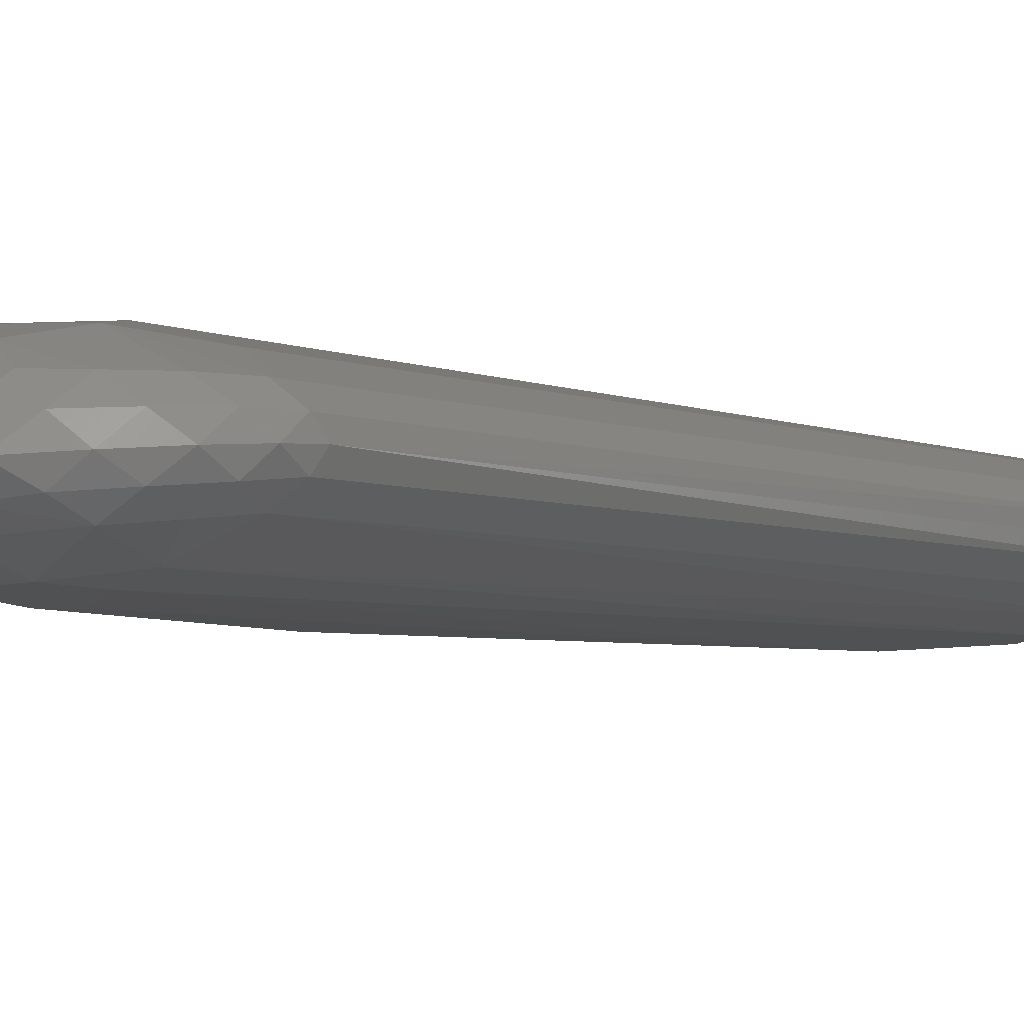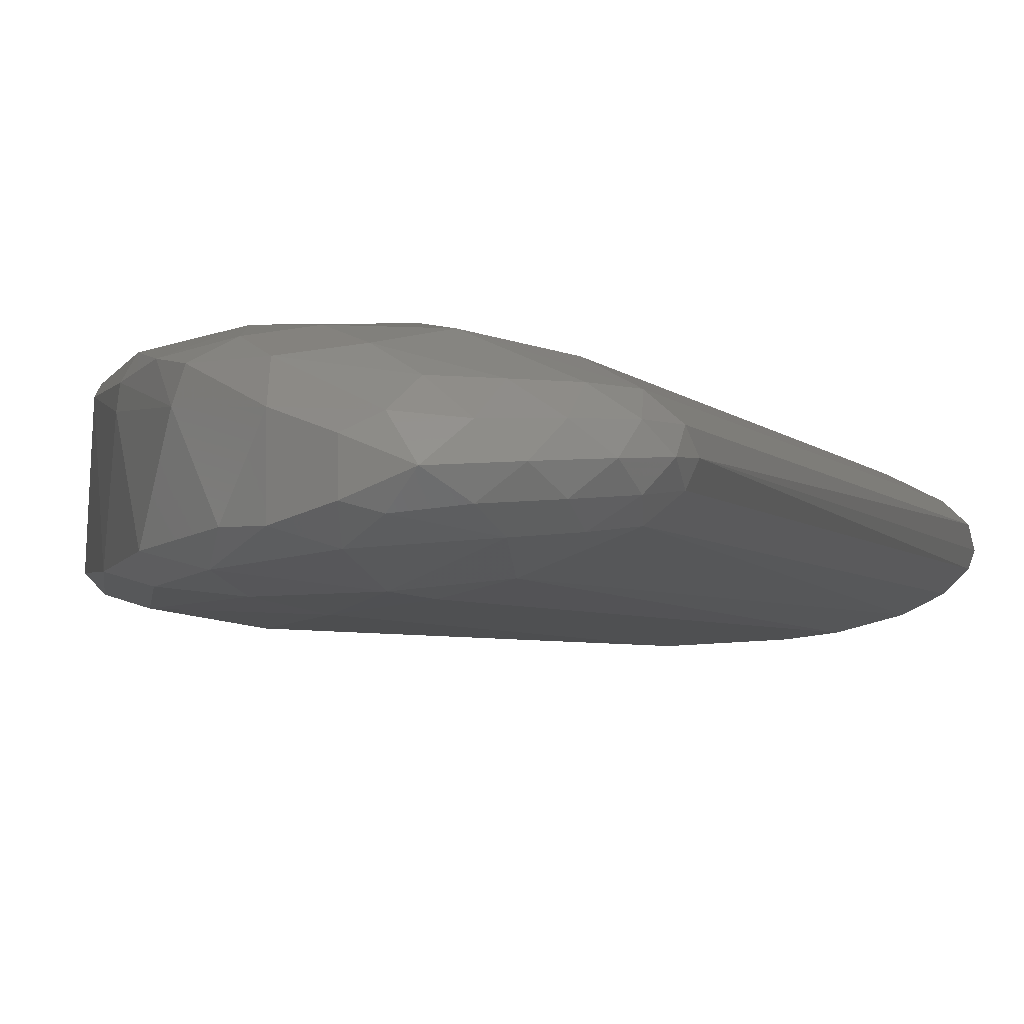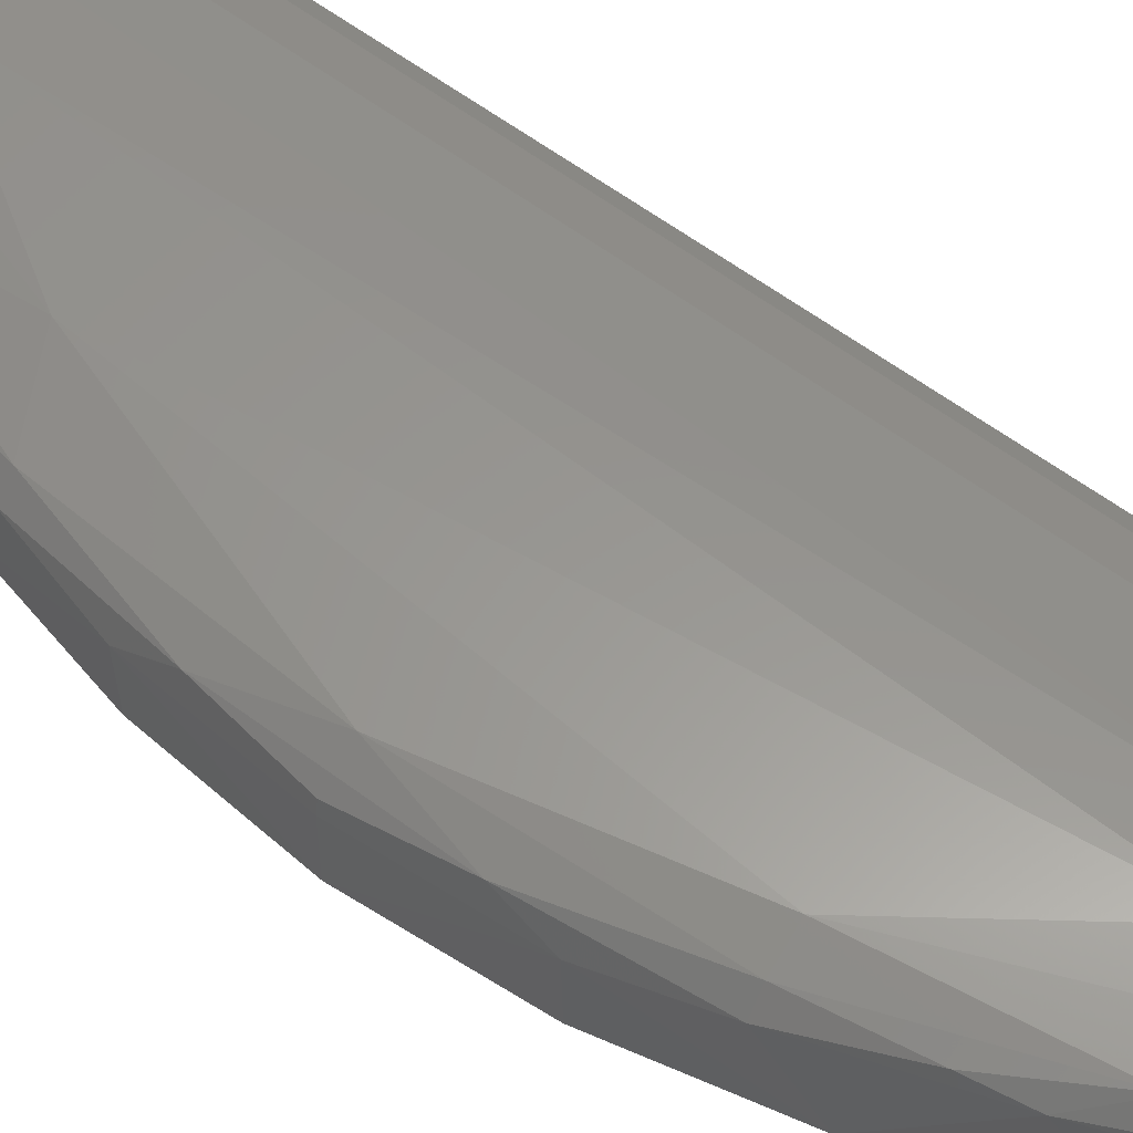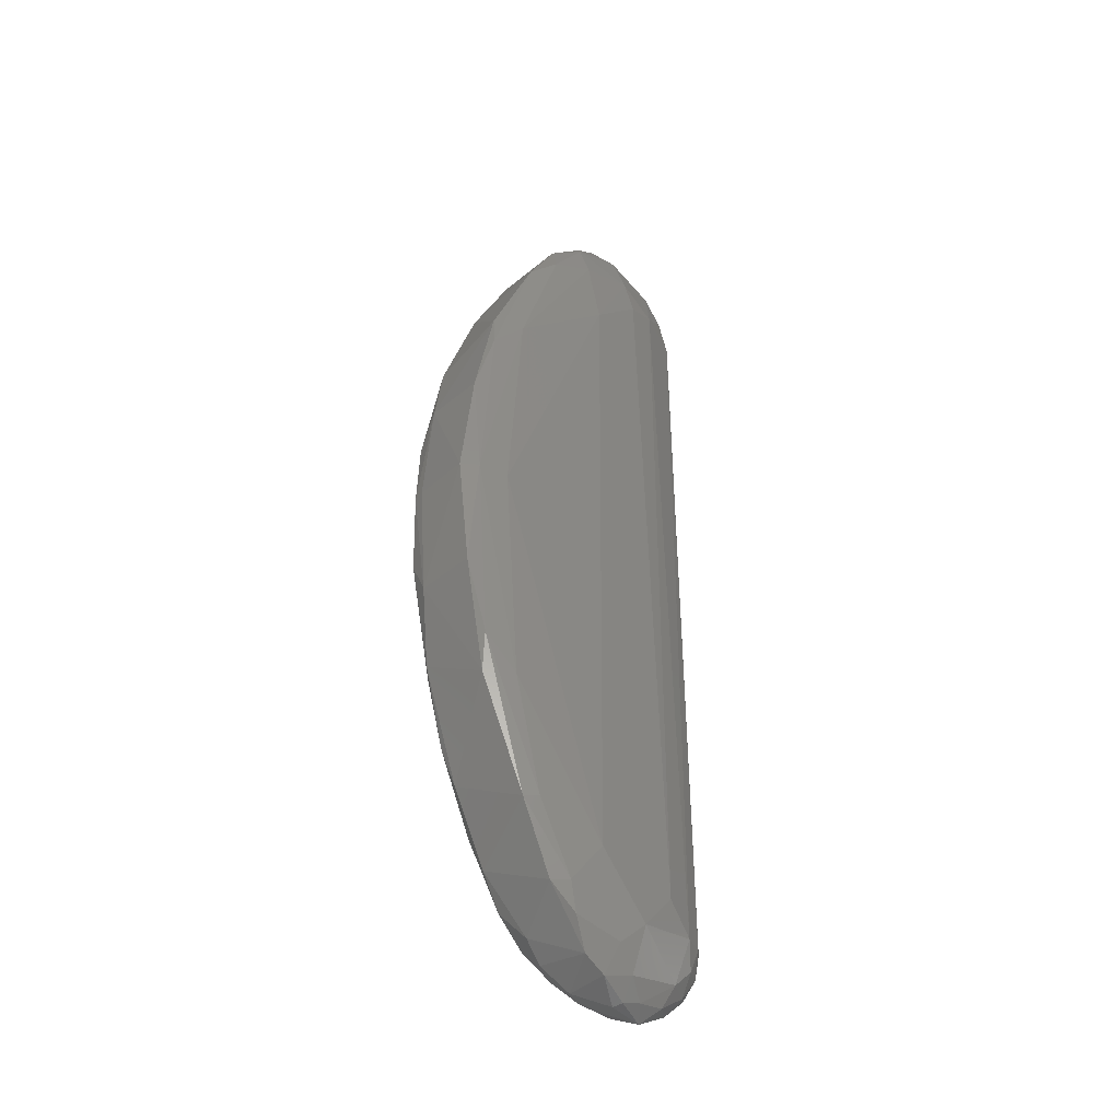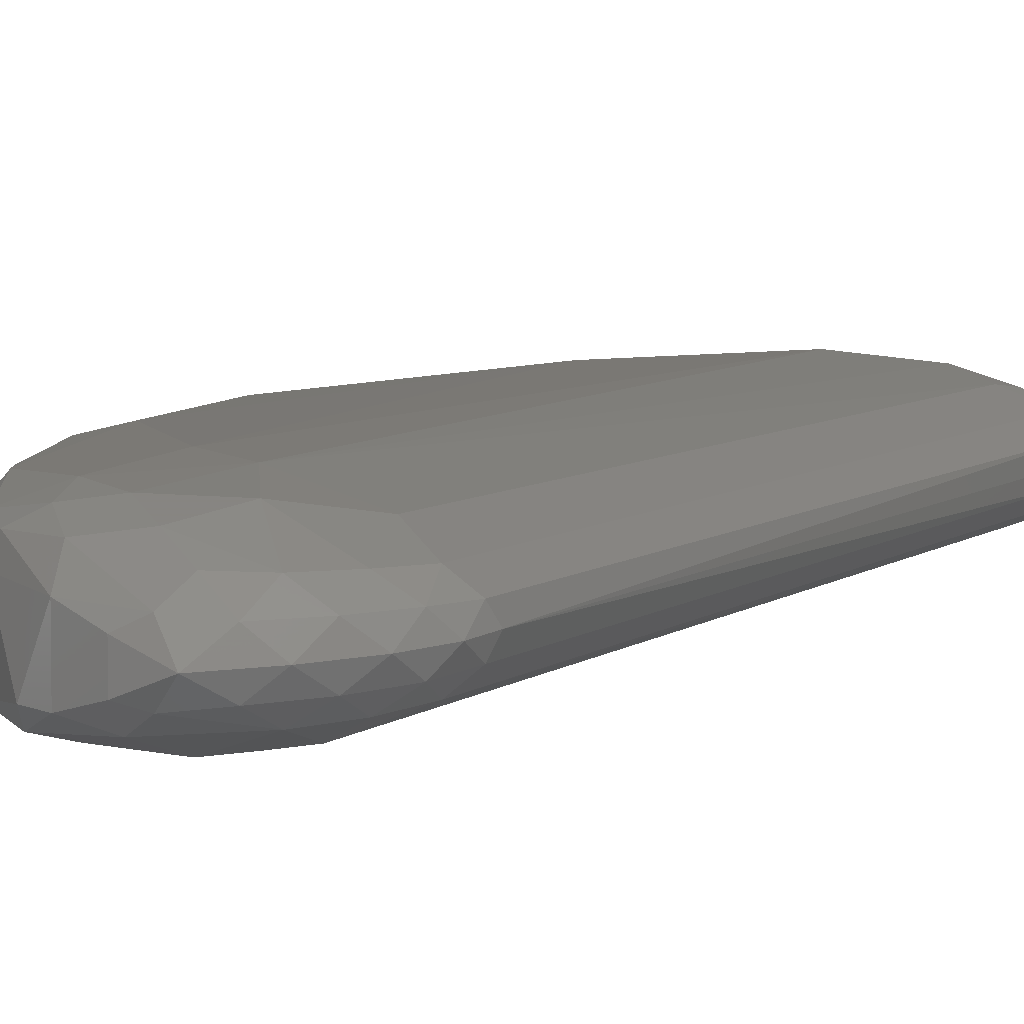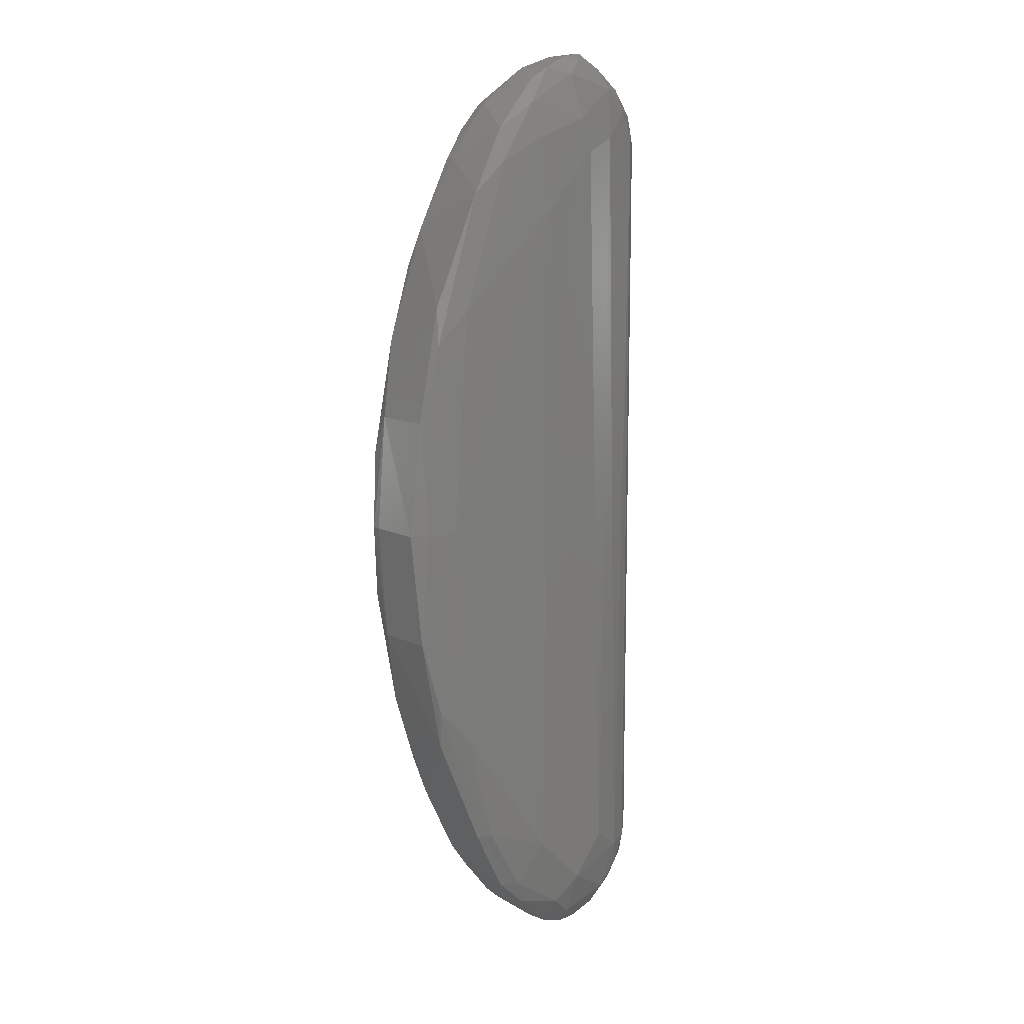
<metadata>
{"format":"stl","ext":"stl","renderer":"f3d","projection":"perspective","resolution":1024,"background":"white","views":[{"elev":-3.6,"azim":32.1,"up":"+Y"},{"elev":-2.9,"azim":13.5,"up":"+Y"},{"elev":58.6,"azim":-52.2,"up":"+Y"},{"elev":-42.0,"azim":-43.1,"up":"+Z"},{"elev":5.7,"azim":23.4,"up":"+Y"},{"elev":11.4,"azim":-39.3,"up":"+Z"}]}
</metadata>
<code>
# stl→obj: 131 verts, 258 faces
v -0.846 0.2472 0.2914
v -0.8634 0.2534 0.2845
v -0.8634 0.2286 0.2845
v -0.846 0.2333 0.2914
v -0.8911 0.2555 0.2631
v -0.876 0.2287 0.2772
v -0.8481 0.2238 -0.2678
v -0.8149 0.2262 -0.2593
v -0.8456 0.2157 -0.2411
v -0.9672 0.2689 0.05194
v -0.9571 0.2748 0.006351
v -0.9672 0.2689 -0.03924
v -0.9521 0.2245 0.1428
v -0.9246 0.2223 0.2092
v -0.9346 0.264 0.1872
v -0.9576 0.264 0.1202
v -0.9521 0.2245 -0.1301
v -0.9576 0.264 -0.1075
v -0.9346 0.264 -0.1745
v -0.9246 0.2223 -0.1965
v -0.8058 0.2232 -0.2299
v -0.9032 0.2252 0.248
v -0.9032 0.2252 -0.2353
v -0.8911 0.2555 -0.2504
v -0.876 0.2287 -0.2645
v -0.8947 0.2189 -0.2342
v -0.7924 0.2592 0.2409
v -0.8316 0.2723 0.2488
v -0.8011 0.2594 0.2583
v -0.88 0.2748 0.2419
v -0.917 0.2724 0.2078
v -0.8997 0.2673 0.2472
v -0.9139 0.2637 -0.2169
v -0.917 0.2724 -0.1951
v -0.8826 0.2204 0.2627
v -0.8316 0.2723 -0.2361
v -0.8149 0.2594 -0.2593
v -0.8452 0.2677 -0.2567
v -0.7835 0.2439 -0.2365
v -0.7923 0.2428 -0.2535
v -0.7895 0.2516 -0.2427
v -0.7839 0.2516 -0.2246
v -0.7816 0.2446 0.2329
v -0.7839 0.2374 -0.2246
v -0.9498 0.2724 0.1194
v -0.9498 0.2724 -0.1067
v -0.9147 0.2571 0.23
v -0.7895 0.2356 -0.2427
v -0.9681 0.2574 0.07491
v -0.9735 0.2574 0.006351
v -0.9735 0.2245 0.006351
v -0.9671 0.2223 0.07485
v -0.9681 0.2574 -0.06221
v -0.9671 0.2223 -0.06215
v -0.8634 0.2286 -0.2718
v -0.8634 0.2534 -0.2718
v -0.8478 0.239 -0.2791
v -0.7895 0.2516 0.2554
v -0.7835 0.2439 0.2492
v -0.7923 0.2428 0.2662
v -0.8058 0.2658 -0.2299
v -0.8094 0.2677 -0.2139
v -0.878 0.2131 -0.2095
v -0.8399 0.2146 0.2336
v -0.9471 0.2141 0.006351
v -0.9361 0.2158 -0.1281
v -0.8881 0.2647 0.2624
v -0.8654 0.2649 0.2745
v -0.8365 0.2519 0.2889
v -0.8282 0.2401 0.2938
v -0.8188 0.2503 0.2843
v -0.8312 0.2599 0.2791
v -0.9645 0.2178 0.006351
v -0.9361 0.2158 0.1408
v -0.88 0.2748 -0.2292
v -0.8638 0.2777 -0.2068
v -0.8826 0.268 -0.25
v -0.8365 0.2519 -0.2762
v -0.8543 0.2568 -0.2724
v -0.8019 0.234 -0.2589
v -0.8019 0.234 0.2716
v -0.8149 0.2262 0.272
v -0.8011 0.2278 0.2583
v -0.8456 0.2157 0.2538
v -0.8481 0.2238 0.2805
v -0.88 0.2152 0.2419
v -0.7895 0.2356 0.2554
v -0.7924 0.2297 0.2409
v -0.8188 0.2503 -0.2716
v -0.8282 0.2401 -0.281
v -0.8094 0.2677 0.2266
v -0.8881 0.2223 -0.2497
v -0.9136 0.2778 -0.1253
v -0.8737 0.2783 0.1995
v -0.846 0.2333 -0.2787
v -0.7839 0.2374 0.2373
v -0.7839 0.2516 0.2373
v -0.8365 0.2306 -0.2762
v -0.8365 0.2306 0.2889
v -0.8082 0.2414 -0.2688
v -0.8082 0.2414 0.2815
v -0.8737 0.2123 0.1995
v -0.8188 0.2326 0.2843
v -0.8188 0.2326 -0.2716
v -0.82 0.2187 0.242
v -0.8019 0.2509 -0.2589
v -0.8019 0.2509 0.2716
v -0.9062 0.2181 0.2284
v -0.9725 0.264 0.006351
v -0.8997 0.2673 -0.2345
v -0.9326 0.2765 0.1176
v -0.9548 0.22 -0.1072
v -0.9548 0.22 0.1199
v -0.8249 0.2173 -0.2166
v -0.9406 0.2689 -0.1519
v -0.9406 0.2689 0.1646
v -0.8795 0.2581 -0.2604
v -0.8654 0.2649 -0.2618
v -0.8768 0.2706 0.2597
v -0.8596 0.2731 0.2555
v -0.8485 0.2768 0.216
v -0.8605 0.2192 -0.2556
v -0.8011 0.2594 -0.2456
v -0.8452 0.2677 0.2694
v -0.9139 0.2637 0.2296
v -0.8149 0.2594 0.272
v -0.846 0.2472 -0.2787
v -0.8011 0.2278 -0.2456
v -0.917 0.2178 -0.1951
v -0.7924 0.2592 -0.2282
v -0.7924 0.2297 -0.2282
f 1 2 3
f 1 3 4
f 2 5 6
f 7 8 9
f 10 11 12
f 13 14 15
f 13 15 16
f 17 18 19
f 17 19 20
f 21 9 8
f 22 6 5
f 23 24 25
f 23 26 20
f 27 28 29
f 30 31 32
f 33 24 23
f 33 23 20
f 33 20 19
f 33 19 34
f 35 6 22
f 36 37 38
f 39 40 41
f 39 41 42
f 39 42 43
f 39 43 44
f 45 11 10
f 45 10 16
f 46 18 12
f 46 12 11
f 47 15 14
f 47 14 22
f 47 22 5
f 48 40 39
f 48 39 44
f 49 16 10
f 49 50 51
f 49 51 52
f 49 52 13
f 49 13 16
f 53 54 51
f 53 51 50
f 53 12 18
f 53 18 17
f 53 17 54
f 55 25 56
f 55 56 57
f 58 27 29
f 59 58 60
f 61 36 62
f 63 9 64
f 63 65 66
f 67 32 5
f 67 5 2
f 67 2 68
f 69 70 71
f 69 71 72
f 69 72 68
f 69 68 2
f 73 65 74
f 73 52 51
f 73 51 54
f 73 66 65
f 75 76 36
f 75 36 38
f 75 38 77
f 78 79 38
f 78 38 37
f 80 40 48
f 81 82 83
f 84 85 35
f 84 35 86
f 84 82 85
f 87 59 60
f 87 60 81
f 87 81 83
f 87 83 88
f 89 90 78
f 89 78 37
f 91 28 27
f 92 26 23
f 92 23 25
f 92 25 55
f 93 76 75
f 93 75 34
f 93 34 46
f 93 46 11
f 93 94 76
f 95 7 55
f 95 55 57
f 95 57 90
f 96 43 59
f 96 59 87
f 96 87 88
f 96 44 43
f 97 27 58
f 97 58 59
f 97 59 43
f 97 43 42
f 98 8 7
f 98 7 95
f 98 95 90
f 99 85 82
f 99 70 4
f 99 4 85
f 100 40 80
f 100 90 89
f 101 71 70
f 101 81 60
f 102 64 84
f 102 84 86
f 102 86 74
f 102 74 65
f 102 65 63
f 102 63 64
f 3 85 4
f 3 2 6
f 3 6 35
f 3 35 85
f 103 82 81
f 103 81 101
f 103 101 70
f 103 70 99
f 103 99 82
f 104 90 100
f 104 100 80
f 104 80 8
f 104 8 98
f 104 98 90
f 105 21 88
f 105 88 83
f 105 83 82
f 105 82 84
f 105 84 64
f 106 40 100
f 106 100 89
f 106 89 37
f 106 41 40
f 107 60 58
f 107 58 29
f 107 71 101
f 107 101 60
f 108 86 35
f 108 35 22
f 108 22 14
f 108 14 74
f 108 74 86
f 1 4 70
f 1 70 69
f 1 69 2
f 109 50 49
f 109 49 10
f 109 10 12
f 109 12 53
f 109 53 50
f 110 24 33
f 110 33 34
f 110 34 75
f 110 75 77
f 111 11 45
f 111 45 31
f 111 31 30
f 111 30 94
f 111 94 93
f 111 93 11
f 112 17 20
f 112 66 73
f 112 73 54
f 112 54 17
f 113 52 73
f 113 73 74
f 113 74 14
f 113 14 13
f 113 13 52
f 114 9 21
f 114 21 105
f 114 105 64
f 114 64 9
f 115 19 18
f 115 18 46
f 115 46 34
f 115 34 19
f 116 31 45
f 116 45 16
f 116 16 15
f 116 15 31
f 117 56 25
f 117 25 24
f 117 24 110
f 117 110 77
f 118 79 56
f 118 56 117
f 118 117 77
f 118 77 38
f 118 38 79
f 119 30 32
f 119 32 67
f 119 67 68
f 119 68 120
f 119 120 30
f 121 76 94
f 121 94 30
f 121 30 120
f 121 120 28
f 121 28 91
f 121 91 62
f 121 62 36
f 121 36 76
f 122 9 63
f 122 63 26
f 122 26 92
f 122 92 55
f 122 55 7
f 122 7 9
f 123 37 36
f 123 36 61
f 123 41 106
f 123 106 37
f 124 28 120
f 124 120 68
f 124 68 72
f 125 15 47
f 125 47 5
f 125 5 32
f 125 32 31
f 125 31 15
f 126 72 71
f 126 71 107
f 126 107 29
f 126 29 28
f 126 28 124
f 126 124 72
f 127 79 78
f 127 78 90
f 127 90 57
f 127 57 56
f 127 56 79
f 128 8 80
f 128 80 48
f 128 21 8
f 129 26 63
f 129 63 66
f 129 66 112
f 129 112 20
f 129 20 26
f 130 42 41
f 130 41 123
f 130 123 61
f 130 61 62
f 130 62 91
f 130 91 27
f 130 27 97
f 130 97 42
f 131 21 128
f 131 128 48
f 131 48 44
f 131 44 96
f 131 96 88
f 131 88 21

</code>
